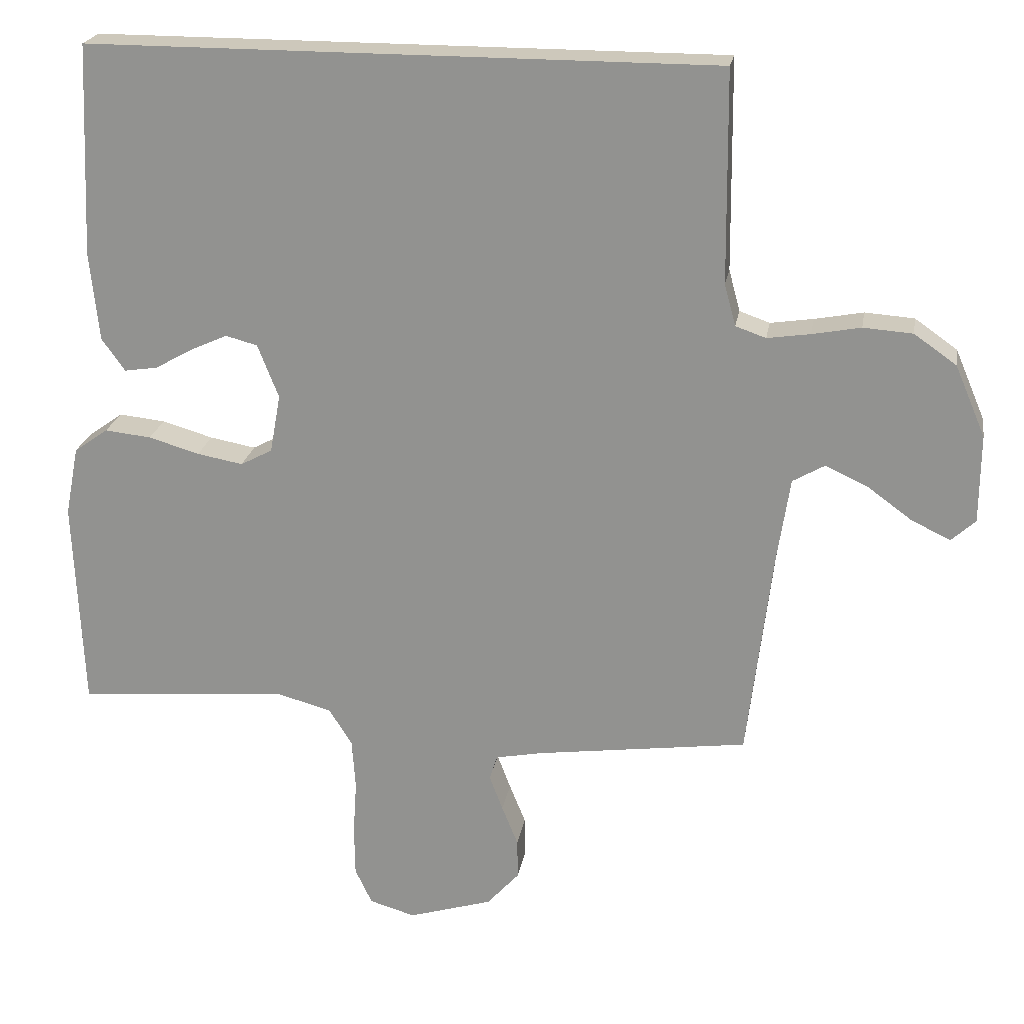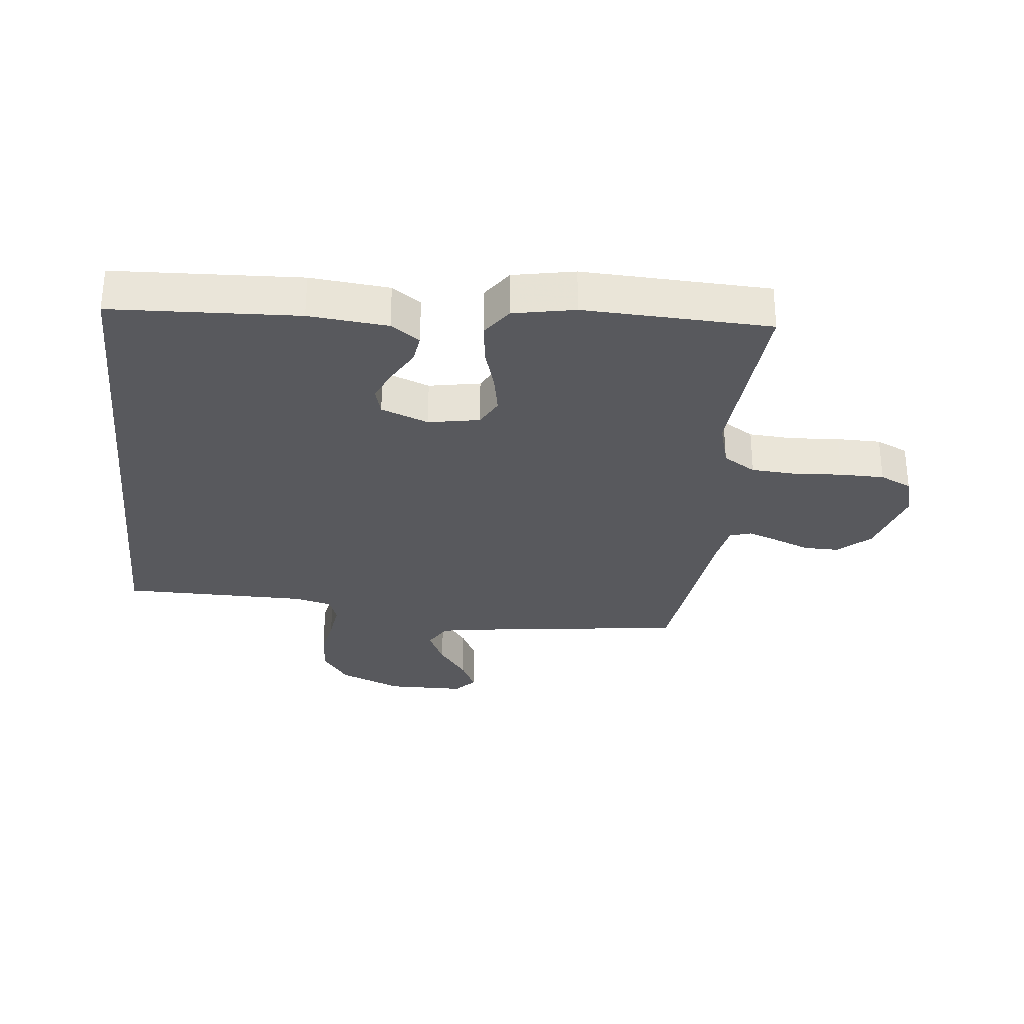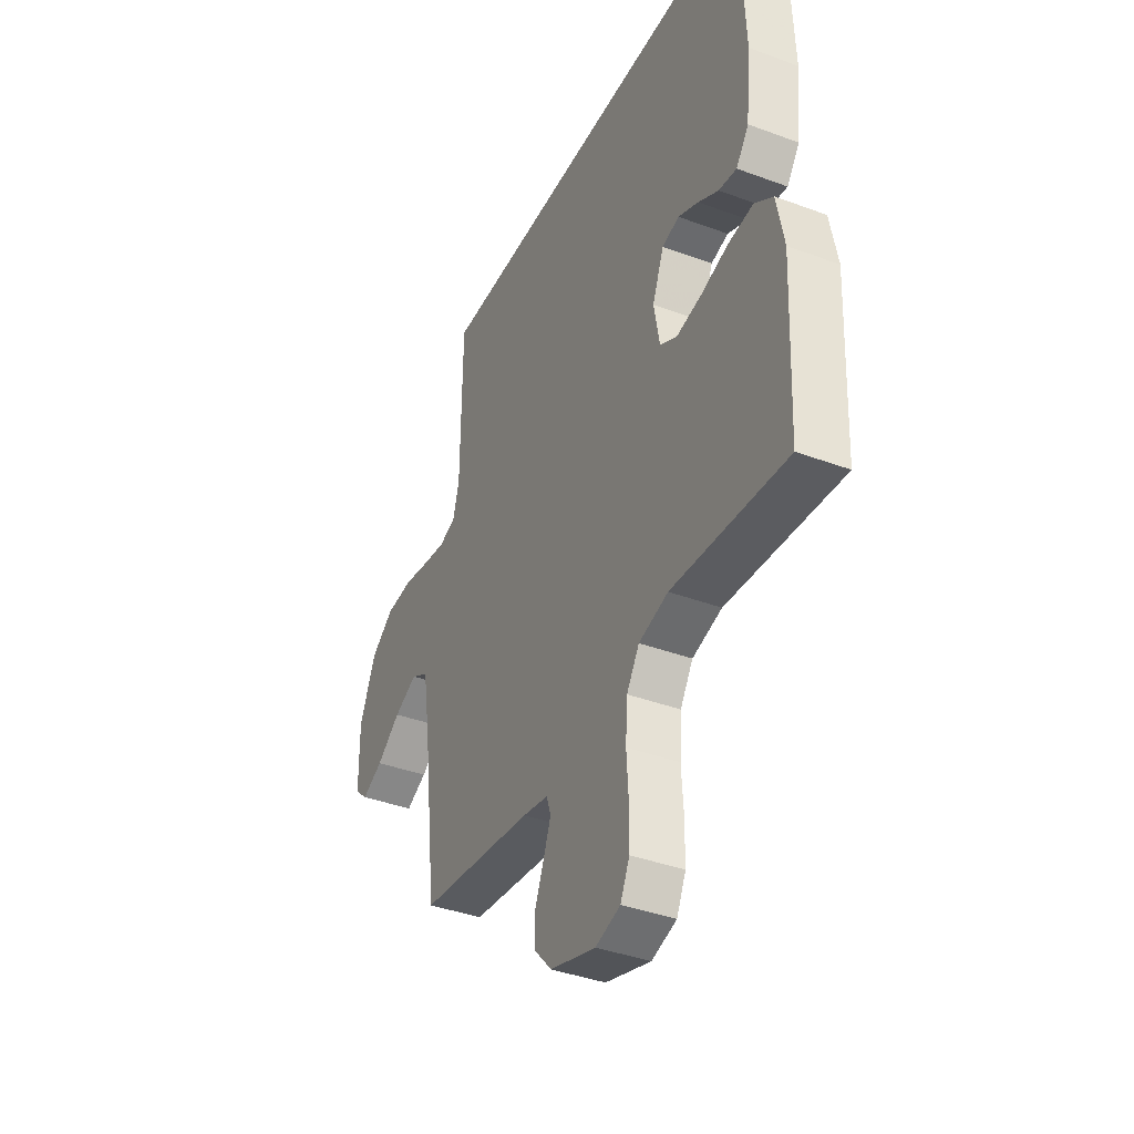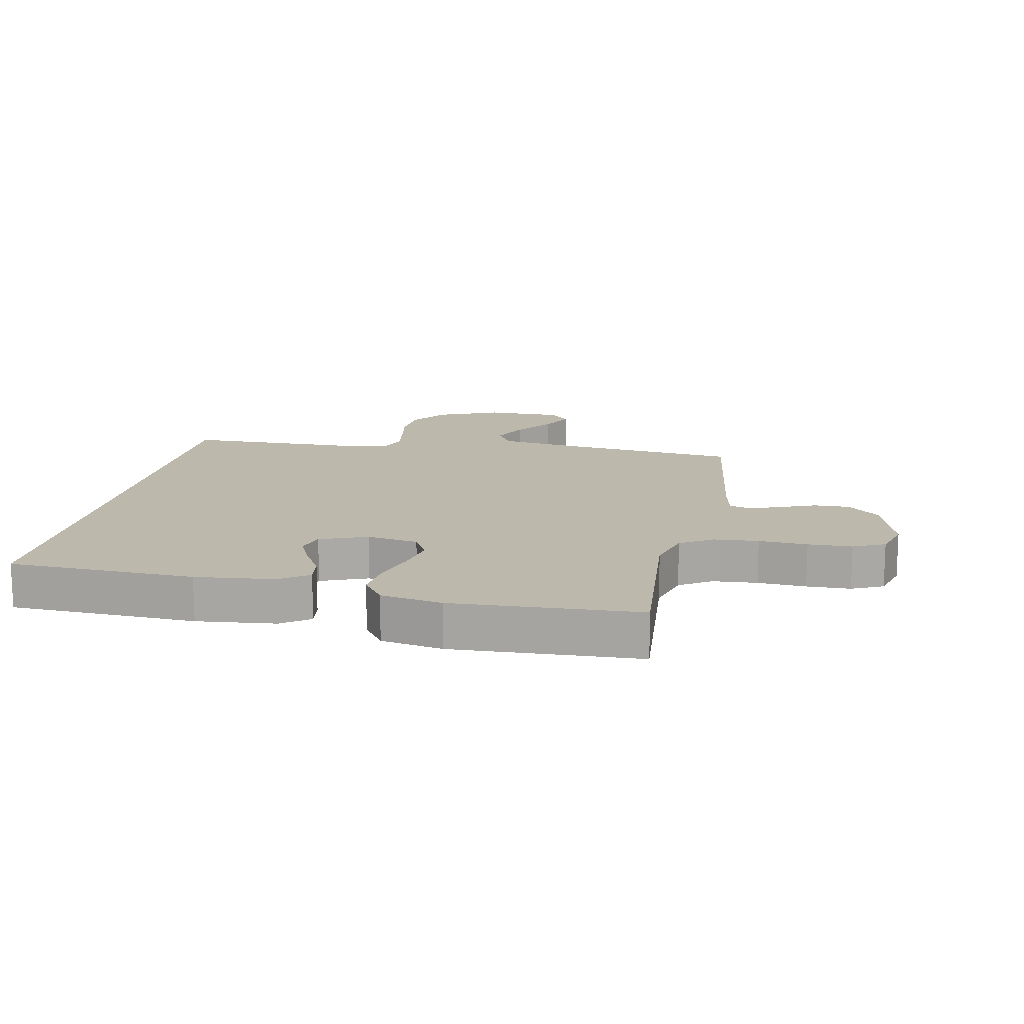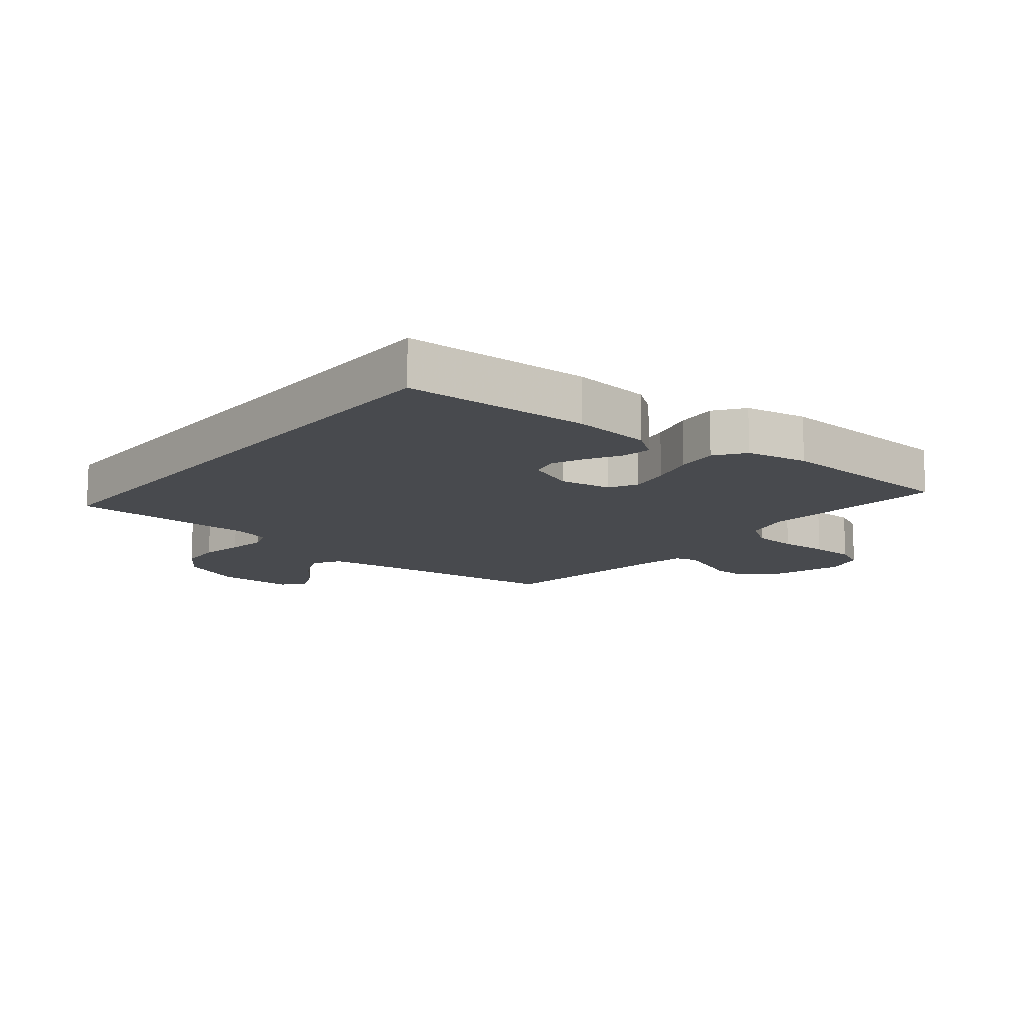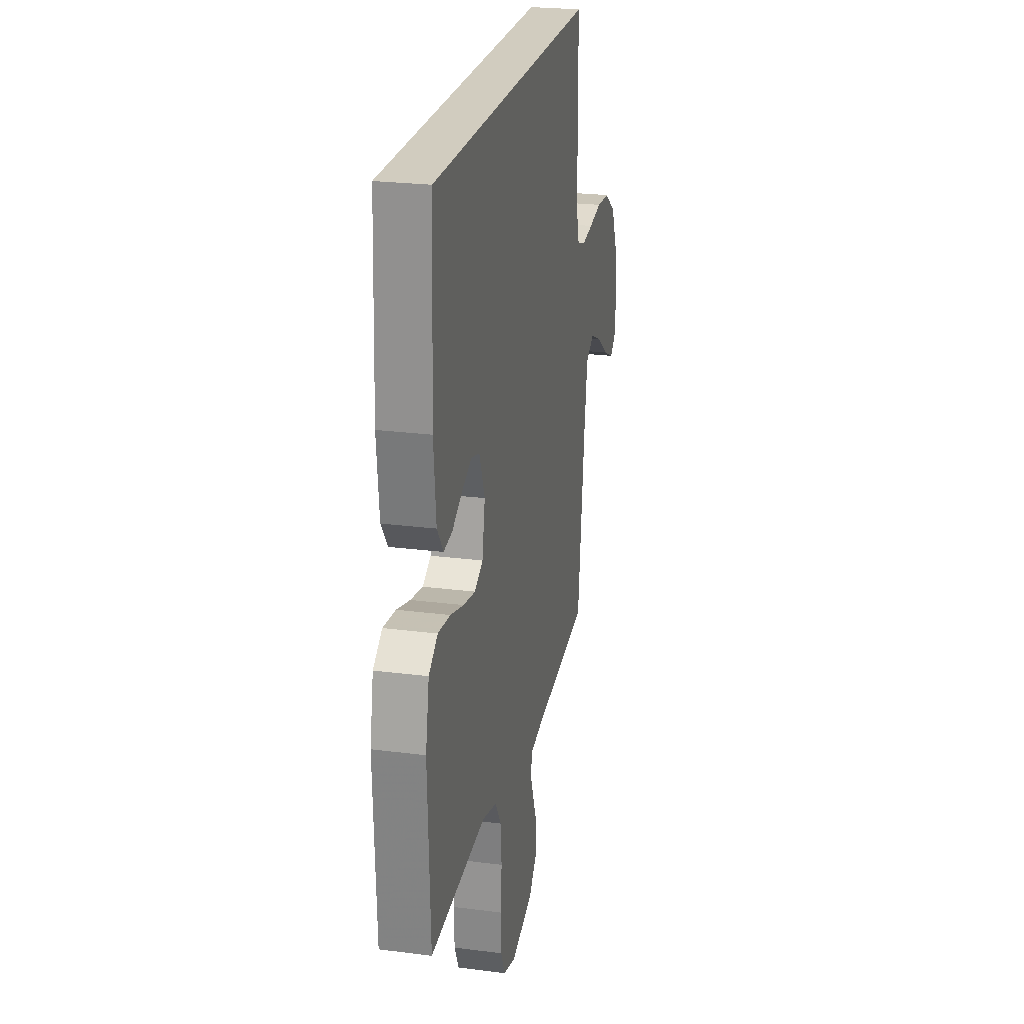
<metadata>
{"format":"obj","ext":"obj","renderer":"f3d","projection":"perspective","resolution":1024,"background":"white","views":[{"elev":21.9,"azim":-170.4,"up":"+Z"},{"elev":-30.0,"azim":84.2,"up":"+Y"},{"elev":-39.0,"azim":65.0,"up":"+Z"},{"elev":14.6,"azim":101.3,"up":"+Y"},{"elev":-13.1,"azim":50.6,"up":"+Y"},{"elev":24.2,"azim":102.1,"up":"+Z"}]}
</metadata>
<code>
v -0.5 0.07 -0.5
v -0.536 0.07 -0.2
v -0.554 0.07 -0.082
v -0.599 0.07 -0.056
v -0.66 0.07 -0.084
v -0.723 0.07 -0.13
v -0.778 0.07 -0.156
v -0.812 0.07 -0.125
v -0.813 0.07 0
v -0.77 0.07 0.101
v -0.71 0.07 0.143
v -0.64 0.07 0.148
v -0.571 0.07 0.135
v -0.51 0.07 0.126
v -0.467 0.07 0.141
v -0.451 0.07 0.2
v -0.448 0.07 0.5
v 0.444 0.07 0.5
v 0.457 0.07 0.2
v 0.444 0.07 0.073
v 0.411 0.07 0.027
v 0.364 0.07 0.034
v 0.311 0.07 0.064
v 0.258 0.07 0.088
v 0.213 0.07 0.076
v 0.183 0.07 0
v 0.198 0.07 -0.083
v 0.243 0.07 -0.107
v 0.308 0.07 -0.095
v 0.38 0.07 -0.074
v 0.446 0.07 -0.067
v 0.494 0.07 -0.101
v 0.513 0.07 -0.2
v 0.5 0.07 -0.5
v 0.2 0.07 -0.475
v 0.123 0.07 -0.496
v 0.09 0.07 -0.548
v 0.085 0.07 -0.62
v 0.09 0.07 -0.698
v 0.089 0.07 -0.769
v 0.065 0.07 -0.82
v 0 0.07 -0.839
v -0.119 0.07 -0.803
v -0.165 0.07 -0.752
v -0.164 0.07 -0.695
v -0.141 0.07 -0.638
v -0.122 0.07 -0.588
v -0.133 0.07 -0.553
v -0.2 0.07 -0.54
v -0.5 0 -0.5
v -0.536 0 -0.2
v -0.554 0 -0.082
v -0.599 0 -0.056
v -0.66 0 -0.084
v -0.723 0 -0.13
v -0.778 0 -0.156
v -0.812 0 -0.125
v -0.813 0 0
v -0.77 0 0.101
v -0.71 0 0.143
v -0.64 0 0.148
v -0.571 0 0.135
v -0.51 0 0.126
v -0.467 0 0.141
v -0.451 0 0.2
v -0.448 0 0.5
v 0.444 0 0.5
v 0.457 0 0.2
v 0.444 0 0.073
v 0.411 0 0.027
v 0.364 0 0.034
v 0.311 0 0.064
v 0.258 0 0.088
v 0.213 0 0.076
v 0.183 0 0
v 0.198 0 -0.083
v 0.243 0 -0.107
v 0.308 0 -0.095
v 0.38 0 -0.074
v 0.446 0 -0.067
v 0.494 0 -0.101
v 0.513 0 -0.2
v 0.5 0 -0.5
v 0.2 0 -0.475
v 0.123 0 -0.496
v 0.09 0 -0.548
v 0.085 0 -0.62
v 0.09 0 -0.698
v 0.089 0 -0.769
v 0.065 0 -0.82
v 0 0 -0.839
v -0.119 0 -0.803
v -0.165 0 -0.752
v -0.164 0 -0.695
v -0.141 0 -0.638
v -0.122 0 -0.588
v -0.133 0 -0.553
v -0.2 0 -0.54
f 44 45 46
f 43 44 46
f 42 43 46
f 41 42 46
f 40 41 46
f 39 40 46
f 38 39 46
f 37 38 46 47
f 36 37 47 48
f 33 34 35
f 32 33 35
f 31 32 35
f 30 31 35
f 29 30 35
f 36 48 49
f 35 36 49
f 29 35 49
f 28 29 49
f 21 22 23
f 20 21 23
f 19 20 23
f 18 19 23
f 17 18 23
f 17 23 24
f 16 17 24 25
f 11 12 13
f 10 11 13
f 9 10 13
f 8 9 13
f 7 8 13
f 6 7 13
f 5 6 13
f 4 5 13 14
f 3 4 14 15
f 49 1 2
f 28 49 2
f 27 28 2
f 15 16 25 26
f 15 26 27
f 3 15 27
f 2 3 27
f 95 94 93
f 95 93 92
f 95 92 91
f 95 91 90
f 95 90 89
f 95 89 88
f 95 88 87
f 96 95 87 86
f 97 96 86 85
f 84 83 82
f 84 82 81
f 84 81 80
f 84 80 79
f 84 79 78
f 98 97 85
f 98 85 84
f 98 84 78
f 98 78 77
f 72 71 70
f 72 70 69
f 72 69 68
f 72 68 67
f 72 67 66
f 73 72 66
f 74 73 66 65
f 62 61 60
f 62 60 59
f 62 59 58
f 62 58 57
f 62 57 56
f 62 56 55
f 62 55 54
f 63 62 54 53
f 64 63 53 52
f 51 50 98
f 51 98 77
f 51 77 76
f 75 74 65 64
f 76 75 64
f 76 64 52
f 76 52 51
f 1 50 51 2
f 2 51 52 3
f 3 52 53 4
f 4 53 54 5
f 5 54 55 6
f 6 55 56 7
f 7 56 57 8
f 8 57 58 9
f 9 58 59 10
f 10 59 60 11
f 11 60 61 12
f 12 61 62 13
f 13 62 63 14
f 14 63 64 15
f 15 64 65 16
f 16 65 66 17
f 17 66 67 18
f 18 67 68 19
f 19 68 69 20
f 20 69 70 21
f 21 70 71 22
f 22 71 72 23
f 23 72 73 24
f 24 73 74 25
f 25 74 75 26
f 26 75 76 27
f 27 76 77 28
f 28 77 78 29
f 29 78 79 30
f 30 79 80 31
f 31 80 81 32
f 32 81 82 33
f 33 82 83 34
f 34 83 84 35
f 35 84 85 36
f 36 85 86 37
f 37 86 87 38
f 38 87 88 39
f 39 88 89 40
f 40 89 90 41
f 41 90 91 42
f 42 91 92 43
f 43 92 93 44
f 44 93 94 45
f 45 94 95 46
f 46 95 96 47
f 47 96 97 48
f 48 97 98 49
f 49 98 50 1

</code>
